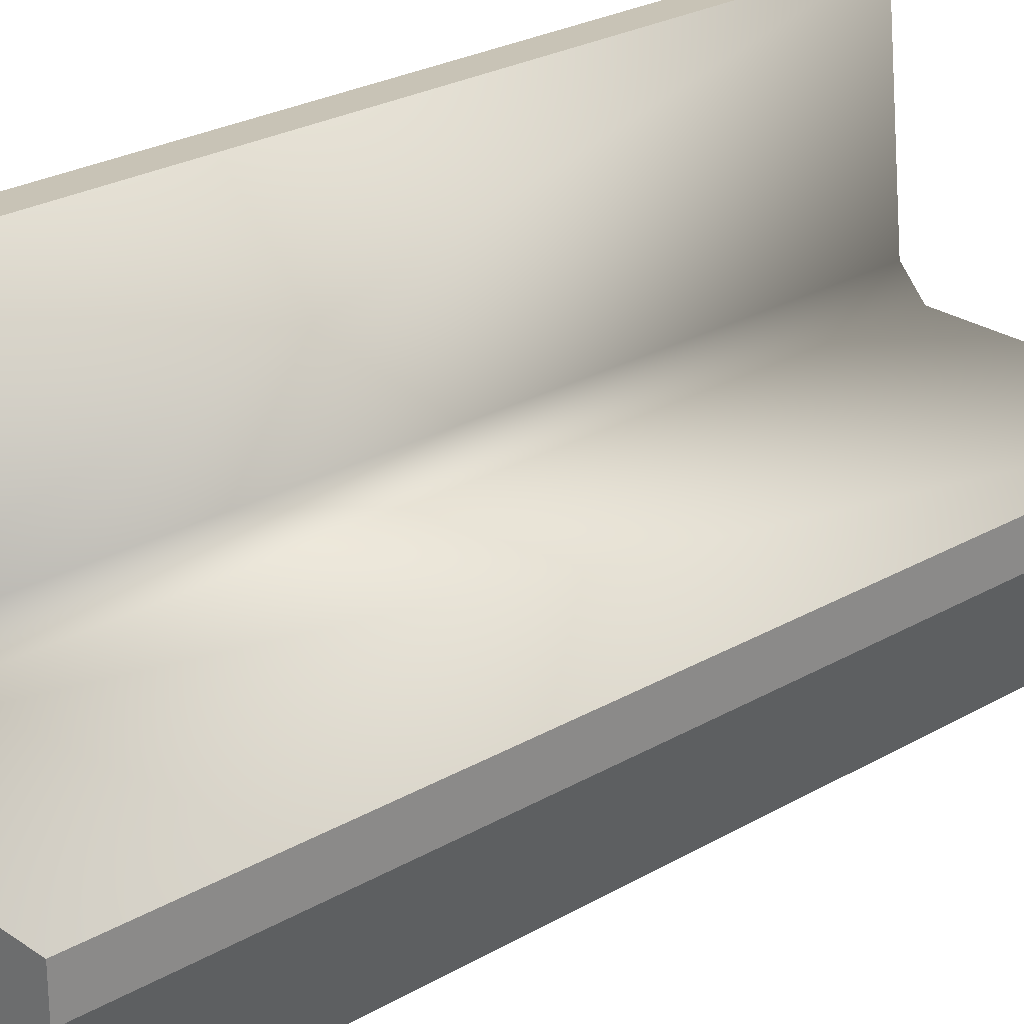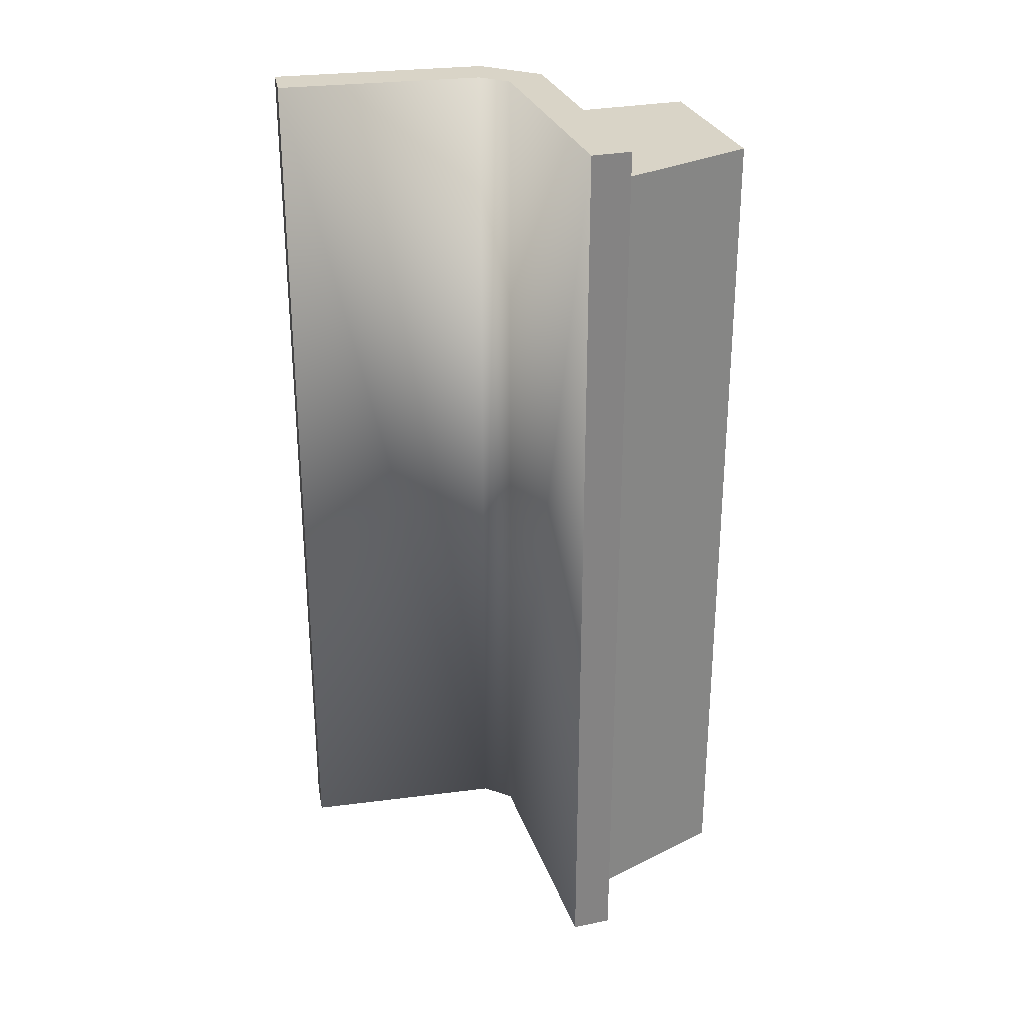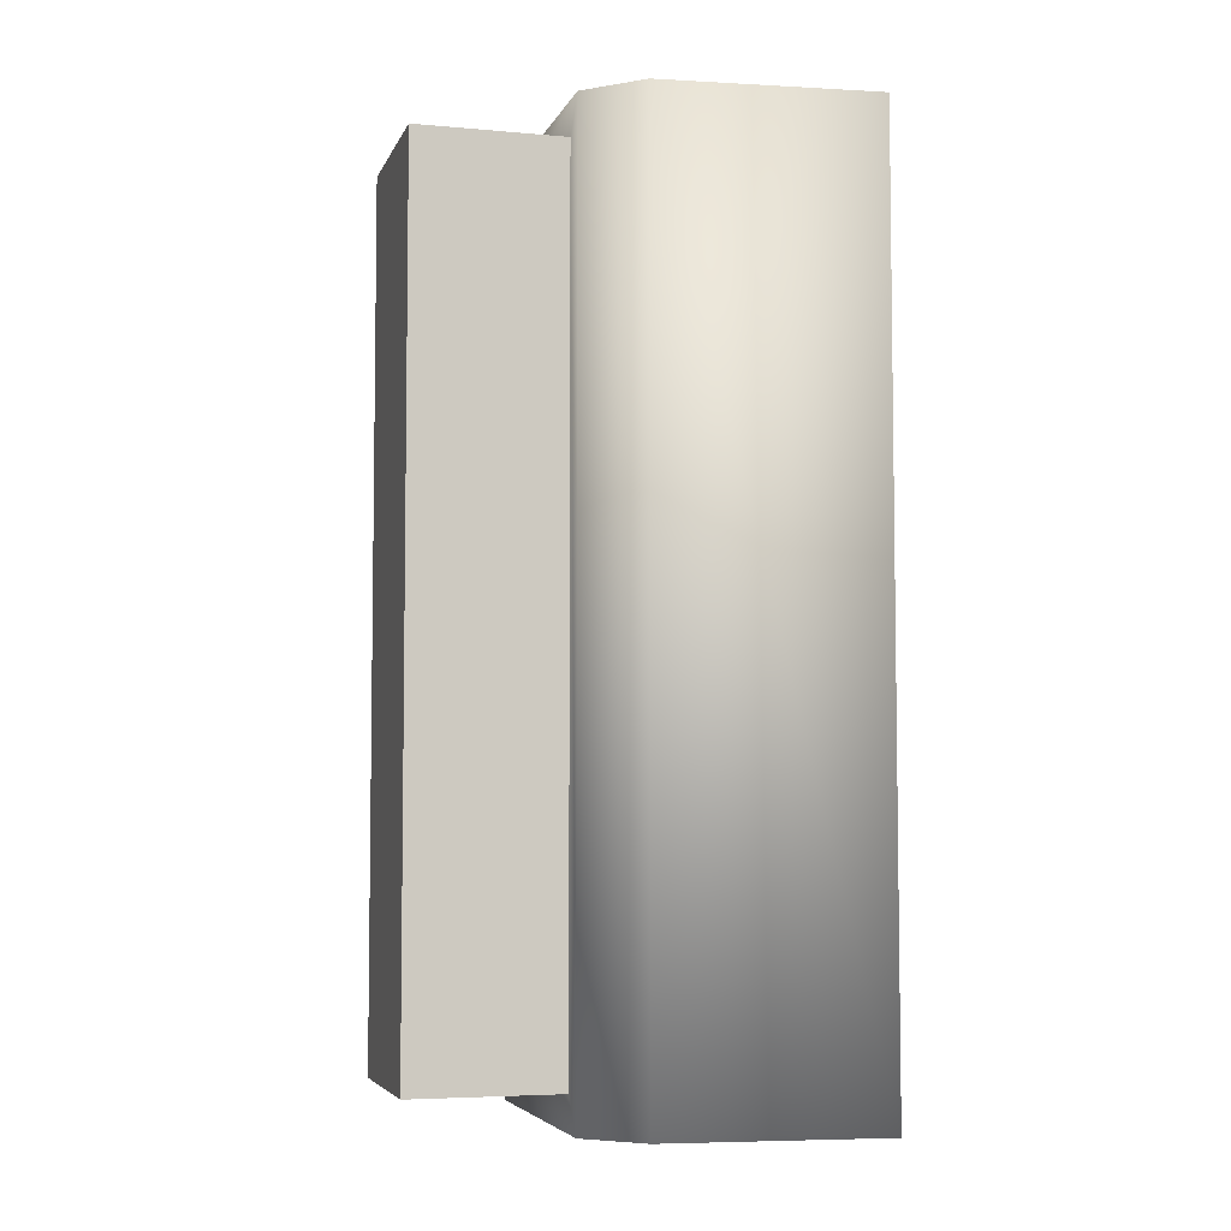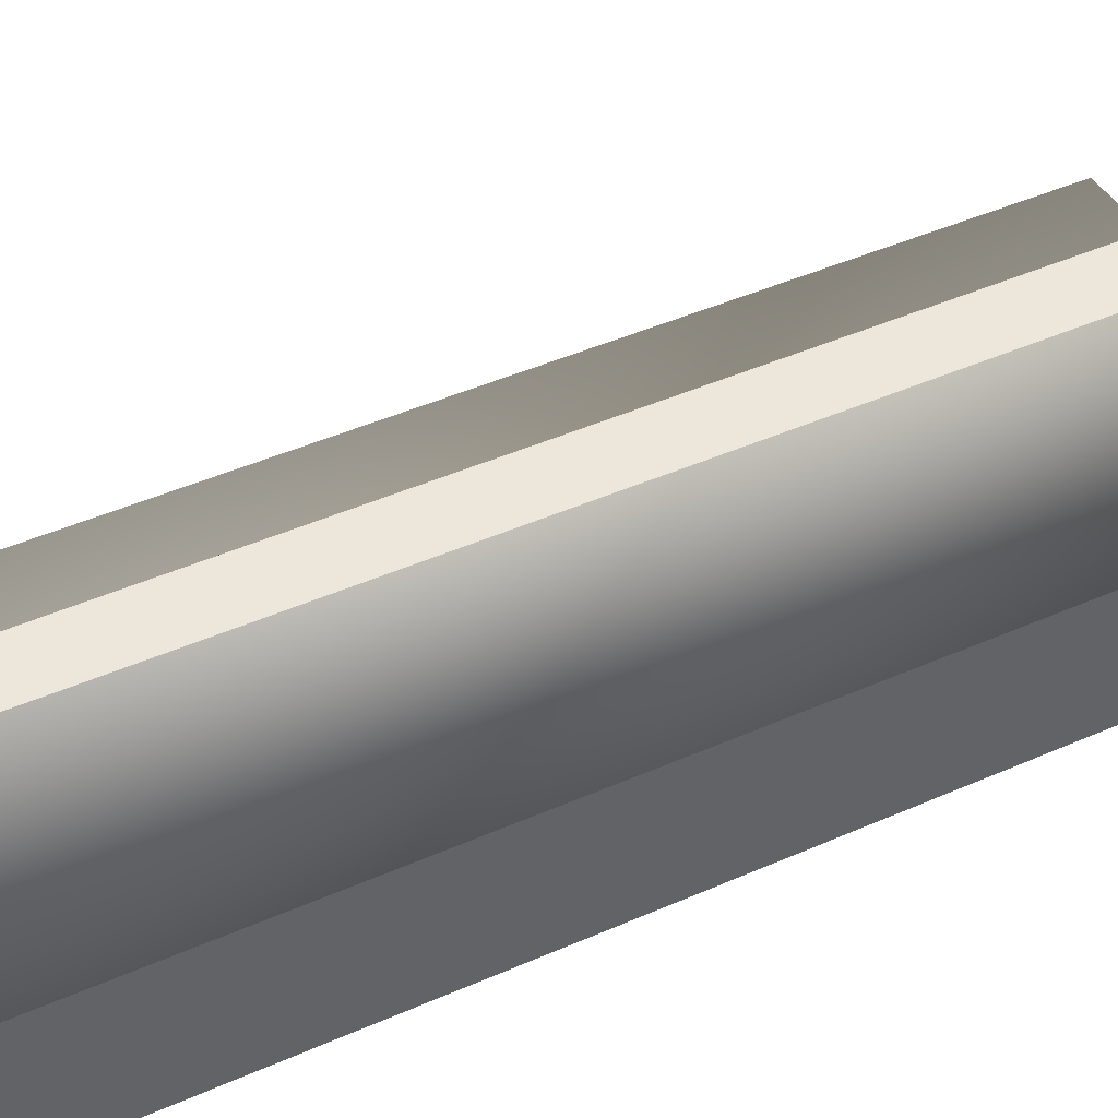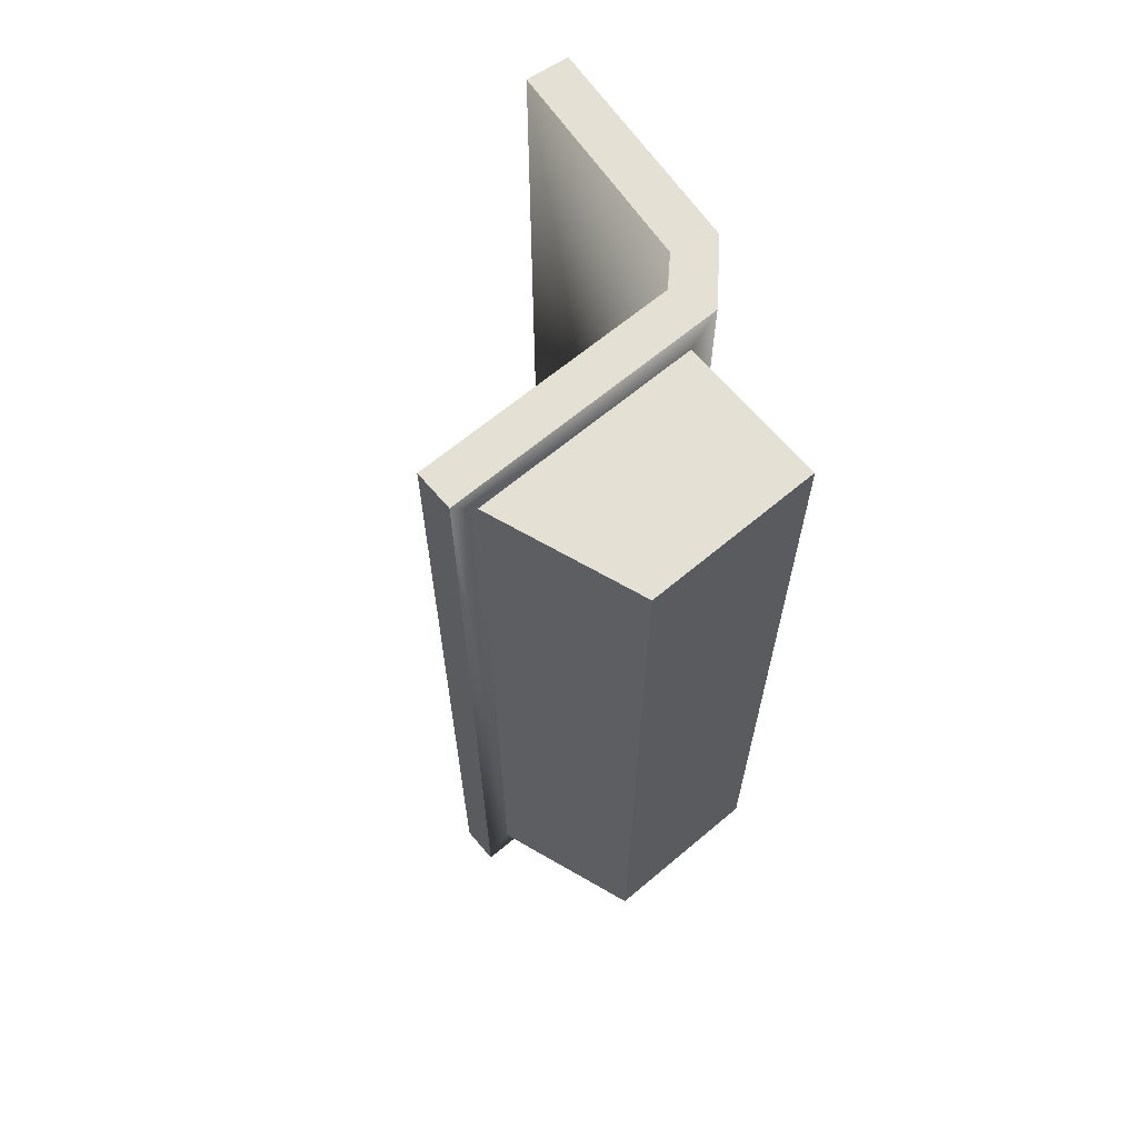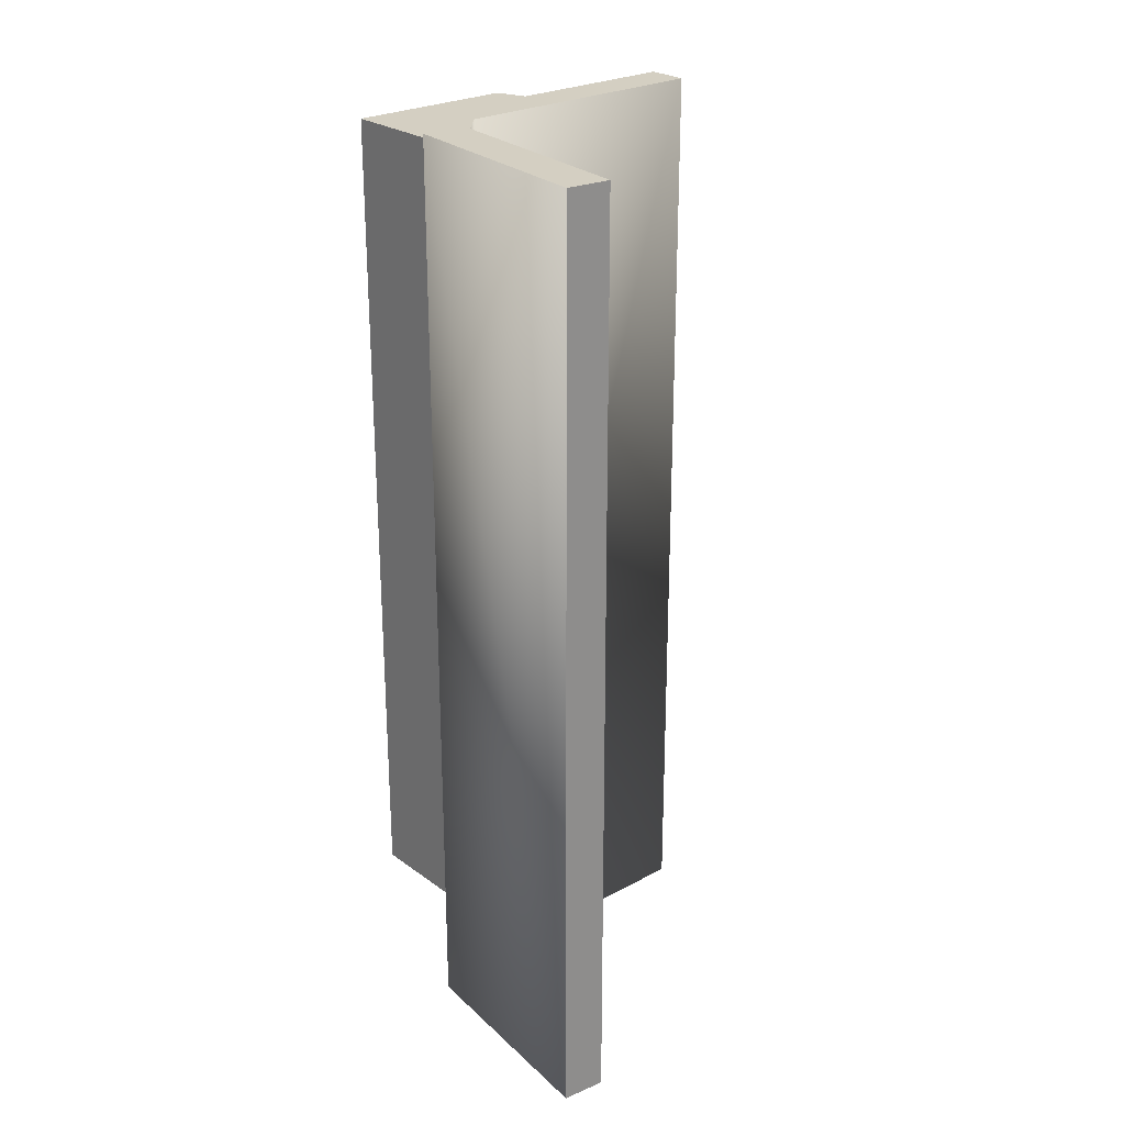
<metadata>
{"format":"obj","ext":"obj","renderer":"f3d","projection":"perspective","resolution":1024,"background":"white","views":[{"elev":25.5,"azim":-132.8,"up":"+Y"},{"elev":28.6,"azim":-106.9,"up":"+Z"},{"elev":-5.3,"azim":74.5,"up":"+Z"},{"elev":42.0,"azim":61.6,"up":"+Y"},{"elev":65.3,"azim":-40.2,"up":"+Z"},{"elev":25.6,"azim":139.2,"up":"+Z"}]}
</metadata>
<code>
g bench_Mesh
v 0.5073 0.5729 -1.651
v 0.5073 0 -1.651
v 0.5073 0.5729 1.651
v 0.5073 0 1.651
v -0.3615 0.5729 -1.651
v -0.1571 0 -1.651
v -0.3615 0.5729 1.651
v -0.1571 0 1.651
v 0.6082 0.5729 1.784
v -0.4624 0.5729 1.784
v 0.6082 0.5729 -1.784
v -0.4624 0.5729 -1.784
v 0.5388 0.7276 1.784
v -0.4624 0.7276 1.784
v 0.5388 0.7276 -1.784
v -0.4624 0.7276 -1.784
v 0.7992 0.7762 -1.784
v 0.7992 0.7762 1.784
v 0.6349 0.827 -1.784
v 0.6349 0.827 1.784
v 0.8836 1.619 -1.784
v 0.8836 1.619 1.784
v 0.7194 1.638 -1.784
v 0.7194 1.638 1.784
f 1 5 12 11
f 4 3 7 8
f 8 7 5 6
f 6 2 4 8
f 2 1 3 4
f 6 5 1 2
f 11 12 16 15
f 7 3 9 10
f 5 7 10 12
f 3 1 11 9
f 15 16 14 13
f 15 13 20 19
f 12 10 14 16
f 10 9 13 14
f 17 19 23 21
f 13 9 18 20
f 9 11 17 18
f 11 15 19 17
f 22 21 23 24
f 18 17 21 22
f 20 18 22 24
f 19 20 24 23

</code>
